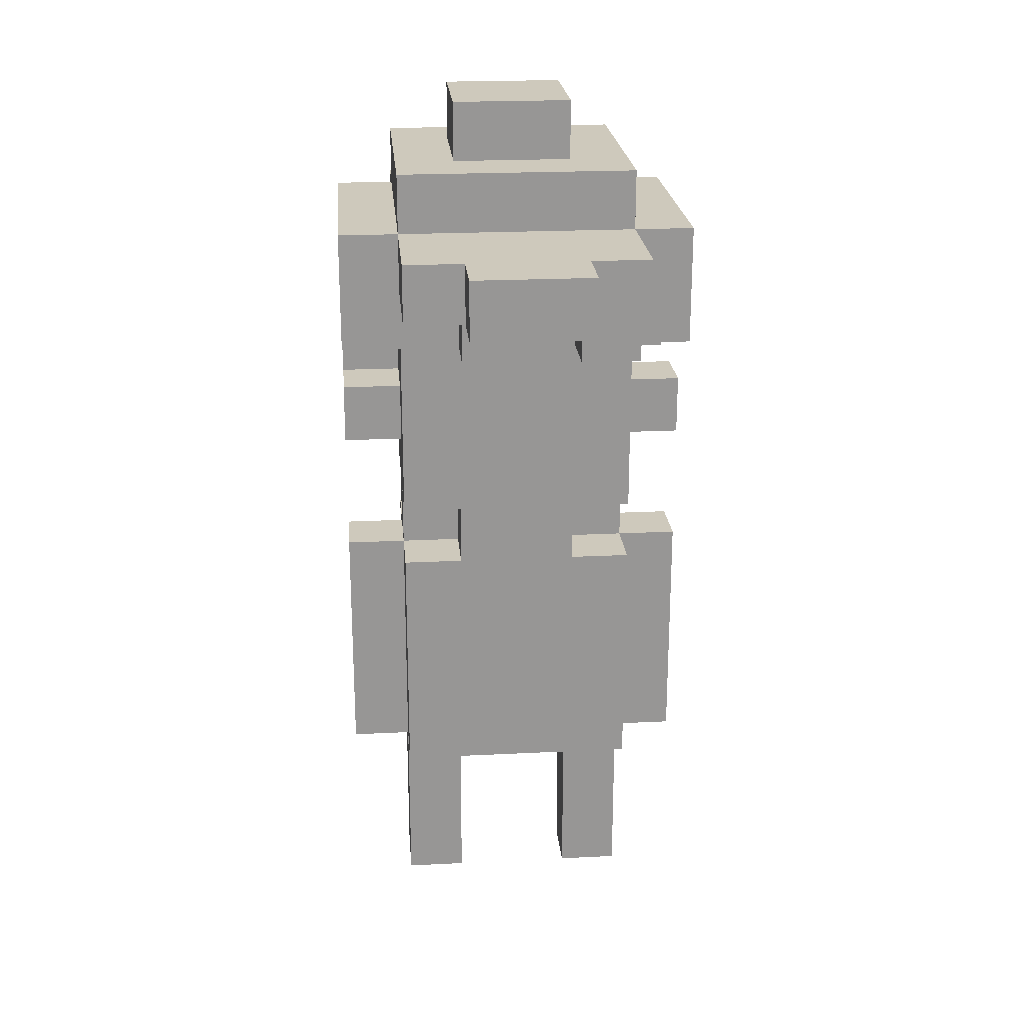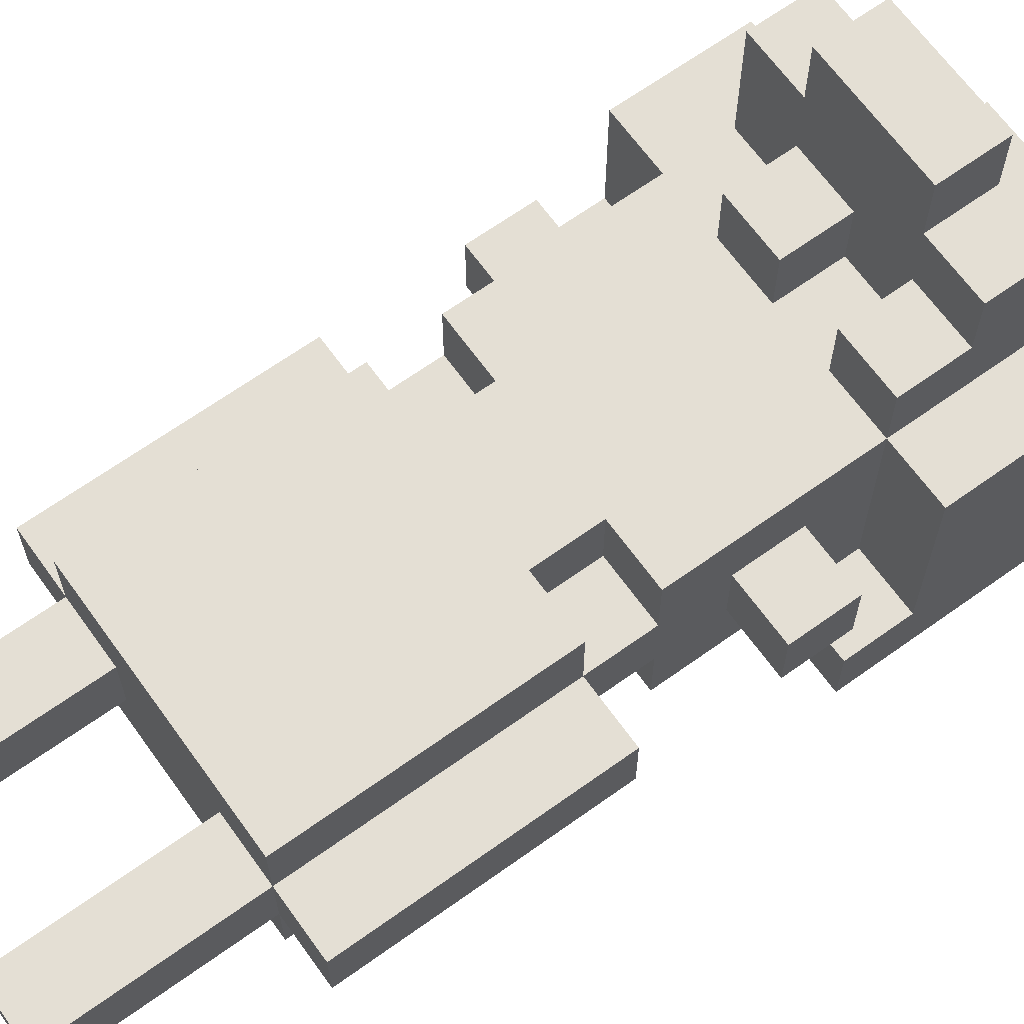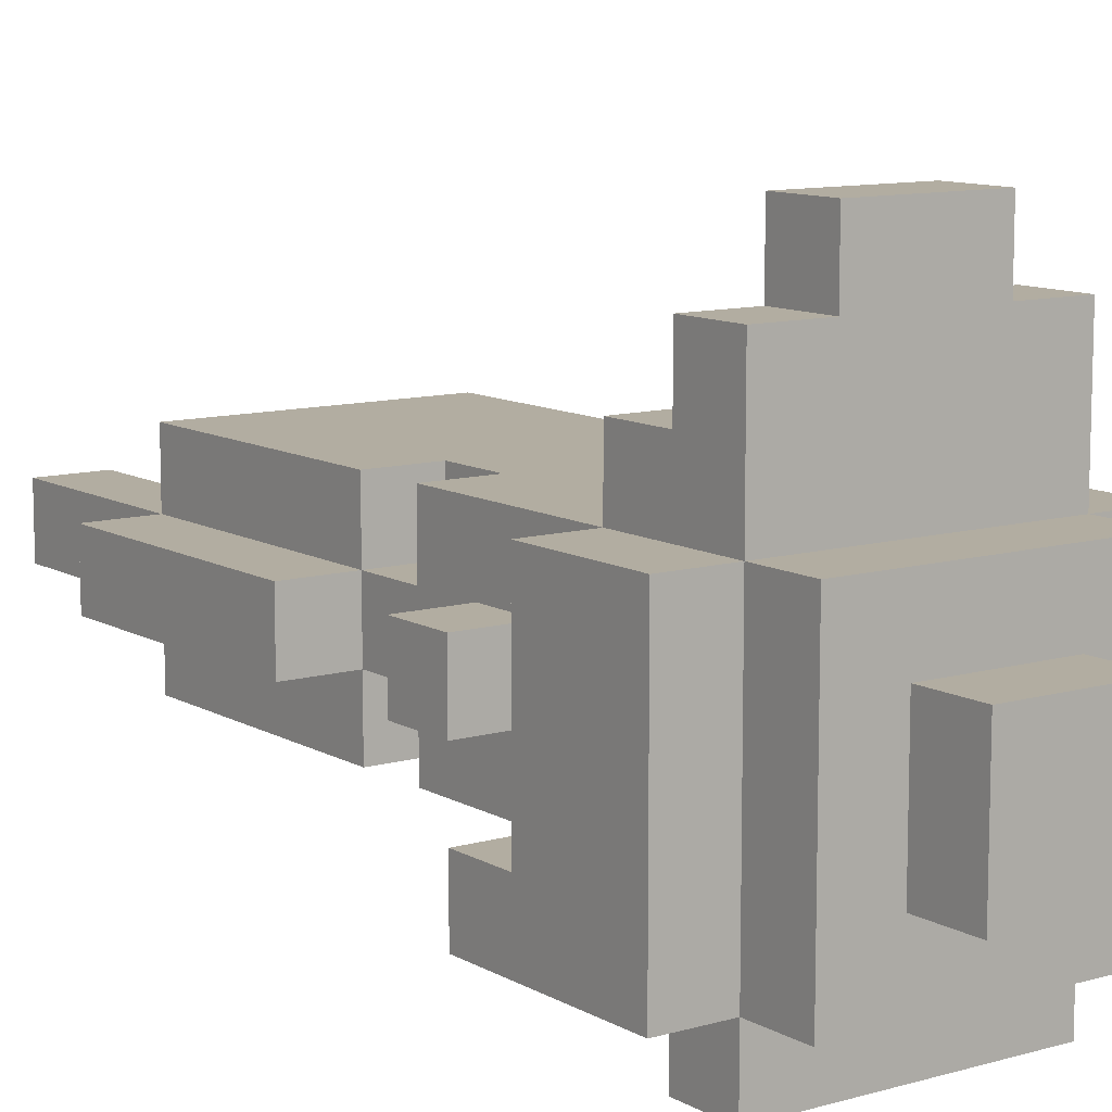
<metadata>
{"format":"obj","ext":"obj","renderer":"f3d","projection":"perspective","resolution":1024,"background":"white","views":[{"elev":22.4,"azim":-4.9,"up":"+Y"},{"elev":66.3,"azim":54.3,"up":"+Z"},{"elev":10.5,"azim":144.3,"up":"+Z"}]}
</metadata>
<code>
o
v 0.7 1.3 -1
v 0.7 1.3 -1.1
v 0.7 1.6 -1
v 0.7 1.6 -1.1
v 0.7 1.7 -1
v 0.7 1.7 -1.1
v 0.7 1.9 -1
v 0.7 1.9 -1.1
v 0.7 2 -1
v 0.7 2 -1.1
v 0.7 2 -1.3
v 0.7 2.1 -0.9
v 0.7 2.1 -1.1
v 0.7 2.2 -0.9
v 0.7 2.2 -1.3
v 0.7 2.3 -0.9
v 0.7 2.3 -1.3
v 0.8 1 -1
v 0.8 1 -1.1
v 0.8 1.1 -1
v 0.8 1.1 -1.1
v 0.8 1.3 -0.9
v 0.8 1.3 -1
v 0.8 1.3 -1.1
v 0.8 1.3 -1.2
v 0.8 1.4 -0.9
v 0.8 1.4 -1
v 0.8 1.4 -1.1
v 0.8 1.4 -1.2
v 0.8 1.6 -1
v 0.8 1.6 -1.1
v 0.8 1.7 -0.9
v 0.8 1.7 -1
v 0.8 1.7 -1.1
v 0.8 1.7 -1.2
v 0.8 1.8 -0.9
v 0.8 1.8 -1
v 0.8 1.8 -1.1
v 0.8 1.8 -1.2
v 0.8 1.9 -1
v 0.8 1.9 -1.1
v 0.8 2 -0.9
v 0.8 2 -1
v 0.8 2 -1.1
v 0.8 2 -1.2
v 0.8 2.1 -0.9
v 0.8 2.1 -1
v 0.8 2.1 -1.1
v 0.8 2.2 -0.7
v 0.8 2.2 -0.9
v 0.8 2.2 -1.3
v 0.8 2.2 -1.4
v 0.8 2.3 -0.7
v 0.8 2.3 -0.9
v 0.8 2.3 -1.3
v 0.8 2.3 -1.4
v 0.8 2.4 -0.9
v 0.8 2.4 -1.3
v 0.9 1.7 -0.9
v 0.9 1.7 -1
v 0.9 1.7 -1.1
v 0.9 1.7 -1.2
v 0.9 1.8 -0.9
v 0.9 1.8 -1
v 0.9 1.8 -1.1
v 0.9 1.8 -1.2
v 0.9 2.1 -0.8
v 0.9 2.1 -0.9
v 0.9 2.2 -0.6
v 0.9 2.2 -0.7
v 0.9 2.2 -0.8
v 0.9 2.2 -0.9
v 0.9 2.3 -0.6
v 0.9 2.3 -0.7
v 0.9 2.4 -1
v 0.9 2.4 -1.2
v 0.9 2.5 -1
v 0.9 2.5 -1.2
v 1.1 1 -1
v 1.1 1 -1.1
v 1.1 1.1 -1
v 1.1 1.1 -1.1
v 1.1 1.3 -1
v 1.1 1.3 -1.1
v 1.1 2.1 -0.8
v 1.1 2.1 -0.9
v 1.1 2.2 -0.8
v 1.1 2.2 -0.9
v 0.9 1 -1
v 0.9 1 -1.1
v 0.9 1.1 -1
v 0.9 1.1 -1.1
v 0.9 1.3 -1
v 0.9 1.3 -1.1
v 1 2.1 -0.8
v 1 2.1 -0.9
v 1 2.2 -0.8
v 1 2.2 -0.9
v 1.1 1.7 -0.9
v 1.1 1.7 -1
v 1.1 1.7 -1.1
v 1.1 1.7 -1.2
v 1.1 1.8 -0.9
v 1.1 1.8 -1
v 1.1 1.8 -1.1
v 1.1 1.8 -1.2
v 1.1 2.2 -0.6
v 1.1 2.2 -0.7
v 1.1 2.3 -0.6
v 1.1 2.3 -0.7
v 1.1 2.4 -1
v 1.1 2.4 -1.2
v 1.1 2.5 -1
v 1.1 2.5 -1.2
v 1.2 1 -1
v 1.2 1 -1.1
v 1.2 1.1 -1
v 1.2 1.1 -1.1
v 1.2 1.3 -0.9
v 1.2 1.3 -1
v 1.2 1.3 -1.1
v 1.2 1.3 -1.2
v 1.2 1.4 -0.9
v 1.2 1.4 -1
v 1.2 1.4 -1.1
v 1.2 1.4 -1.2
v 1.2 1.6 -1
v 1.2 1.6 -1.1
v 1.2 1.7 -0.9
v 1.2 1.7 -1
v 1.2 1.7 -1.1
v 1.2 1.7 -1.2
v 1.2 1.8 -0.9
v 1.2 1.8 -1
v 1.2 1.8 -1.1
v 1.2 1.8 -1.2
v 1.2 1.9 -1
v 1.2 1.9 -1.1
v 1.2 2 -0.9
v 1.2 2 -1
v 1.2 2 -1.1
v 1.2 2 -1.2
v 1.2 2.1 -0.8
v 1.2 2.1 -0.9
v 1.2 2.1 -1
v 1.2 2.1 -1.2
v 1.2 2.2 -0.7
v 1.2 2.2 -0.8
v 1.2 2.2 -0.9
v 1.2 2.2 -1.3
v 1.2 2.2 -1.4
v 1.2 2.3 -0.7
v 1.2 2.3 -0.9
v 1.2 2.3 -1.3
v 1.2 2.3 -1.4
v 1.2 2.4 -0.9
v 1.2 2.4 -1.3
v 1.3 1.3 -1
v 1.3 1.3 -1.1
v 1.3 1.6 -1
v 1.3 1.6 -1.1
v 1.3 1.7 -1
v 1.3 1.7 -1.1
v 1.3 1.9 -1
v 1.3 1.9 -1.1
v 1.3 2 -1
v 1.3 2 -1.1
v 1.3 2 -1.2
v 1.3 2 -1.3
v 1.3 2.1 -0.9
v 1.3 2.1 -1.2
v 1.3 2.2 -0.9
v 1.3 2.2 -1.3
v 1.3 2.3 -0.9
v 1.3 2.3 -1.3
v 0.9 2.2 -0.6
v 0.9 2.3 -0.6
v 1.1 2.2 -0.6
v 1.1 2.3 -0.6
v 0.8 2.2 -0.7
v 0.8 2.3 -0.7
v 0.9 2.2 -0.7
v 0.9 2.3 -0.7
v 1.1 2.2 -0.7
v 1.1 2.3 -0.7
v 1.2 2.2 -0.7
v 1.2 2.3 -0.7
v 0.9 2.1 -0.8
v 0.9 2.2 -0.8
v 1 2.1 -0.8
v 1 2.2 -0.8
v 1.1 2.1 -0.8
v 1.1 2.2 -0.8
v 1.2 2.1 -0.8
v 1.2 2.2 -0.8
v 0.7 2.1 -0.9
v 0.7 2.2 -0.9
v 0.7 2.3 -0.9
v 0.8 1.3 -0.9
v 0.8 1.4 -0.9
v 0.8 1.7 -0.9
v 0.8 1.8 -0.9
v 0.8 2 -0.9
v 0.8 2.1 -0.9
v 0.8 2.2 -0.9
v 0.8 2.3 -0.9
v 0.8 2.4 -0.9
v 0.9 1.7 -0.9
v 0.9 1.8 -0.9
v 0.9 2 -0.9
v 0.9 2.1 -0.9
v 0.9 2.2 -0.9
v 0.9 2.3 -0.9
v 0.9 2.4 -0.9
v 1 2.1 -0.9
v 1 2.2 -0.9
v 1 2.3 -0.9
v 1 2.4 -0.9
v 1.1 1.7 -0.9
v 1.1 1.8 -0.9
v 1.1 2 -0.9
v 1.1 2.1 -0.9
v 1.1 2.2 -0.9
v 1.2 1.3 -0.9
v 1.2 1.4 -0.9
v 1.2 1.7 -0.9
v 1.2 1.8 -0.9
v 1.2 2 -0.9
v 1.2 2.1 -0.9
v 1.2 2.2 -0.9
v 1.2 2.3 -0.9
v 1.2 2.4 -0.9
v 1.3 2.1 -0.9
v 1.3 2.2 -0.9
v 1.3 2.3 -0.9
v 0.7 1.3 -1
v 0.7 1.6 -1
v 0.7 1.7 -1
v 0.7 1.9 -1
v 0.7 2 -1
v 0.8 1 -1
v 0.8 1.1 -1
v 0.8 1.3 -1
v 0.8 1.4 -1
v 0.8 1.6 -1
v 0.8 1.7 -1
v 0.8 1.8 -1
v 0.8 1.9 -1
v 0.8 2 -1
v 0.9 1 -1
v 0.9 1.1 -1
v 0.9 1.3 -1
v 0.9 1.7 -1
v 0.9 1.8 -1
v 0.9 2.4 -1
v 0.9 2.5 -1
v 1 2.4 -1
v 1.1 1 -1
v 1.1 1.1 -1
v 1.1 1.3 -1
v 1.1 1.7 -1
v 1.1 1.8 -1
v 1.1 2.4 -1
v 1.1 2.5 -1
v 1.2 1 -1
v 1.2 1.1 -1
v 1.2 1.3 -1
v 1.2 1.4 -1
v 1.2 1.6 -1
v 1.2 1.7 -1
v 1.2 1.8 -1
v 1.2 1.9 -1
v 1.2 2 -1
v 1.3 1.3 -1
v 1.3 1.6 -1
v 1.3 1.7 -1
v 1.3 1.9 -1
v 1.3 2 -1
v 0.7 2 -1.1
v 0.7 2.1 -1.1
v 0.8 2 -1.1
v 0.8 2.1 -1.1
v 1.2 2 -1.2
v 1.2 2.1 -1.2
v 1.3 2 -1.2
v 1.3 2.1 -1.2
v 0.7 1.3 -1.1
v 0.7 1.6 -1.1
v 0.7 1.7 -1.1
v 0.7 1.9 -1.1
v 0.7 2 -1.1
v 0.8 1 -1.1
v 0.8 1.1 -1.1
v 0.8 1.3 -1.1
v 0.8 1.4 -1.1
v 0.8 1.6 -1.1
v 0.8 1.7 -1.1
v 0.8 1.8 -1.1
v 0.8 1.9 -1.1
v 0.8 2 -1.1
v 0.9 1 -1.1
v 0.9 1.1 -1.1
v 0.9 1.3 -1.1
v 0.9 1.7 -1.1
v 0.9 1.8 -1.1
v 1.1 1 -1.1
v 1.1 1.1 -1.1
v 1.1 1.3 -1.1
v 1.1 1.7 -1.1
v 1.1 1.8 -1.1
v 1.2 1 -1.1
v 1.2 1.1 -1.1
v 1.2 1.3 -1.1
v 1.2 1.4 -1.1
v 1.2 1.6 -1.1
v 1.2 1.7 -1.1
v 1.2 1.8 -1.1
v 1.2 1.9 -1.1
v 1.2 2 -1.1
v 1.3 1.3 -1.1
v 1.3 1.6 -1.1
v 1.3 1.7 -1.1
v 1.3 1.9 -1.1
v 1.3 2 -1.1
v 0.8 1.3 -1.2
v 0.8 1.4 -1.2
v 0.8 1.7 -1.2
v 0.8 1.8 -1.2
v 0.8 2 -1.2
v 0.9 1.7 -1.2
v 0.9 1.8 -1.2
v 0.9 2.4 -1.2
v 0.9 2.5 -1.2
v 1.1 1.7 -1.2
v 1.1 1.8 -1.2
v 1.1 2.4 -1.2
v 1.1 2.5 -1.2
v 1.2 1.3 -1.2
v 1.2 1.4 -1.2
v 1.2 1.7 -1.2
v 1.2 1.8 -1.2
v 1.2 2 -1.2
v 0.7 2 -1.3
v 0.7 2.2 -1.3
v 0.7 2.3 -1.3
v 0.8 2.2 -1.3
v 0.8 2.3 -1.3
v 0.8 2.4 -1.3
v 0.9 2.2 -1.3
v 0.9 2.3 -1.3
v 1.1 2.2 -1.3
v 1.1 2.3 -1.3
v 1.2 2.2 -1.3
v 1.2 2.3 -1.3
v 1.2 2.4 -1.3
v 1.3 2 -1.3
v 1.3 2.2 -1.3
v 1.3 2.3 -1.3
v 0.8 2.2 -1.4
v 0.8 2.3 -1.4
v 0.9 2.2 -1.4
v 0.9 2.3 -1.4
v 1.1 2.2 -1.4
v 1.1 2.3 -1.4
v 1.2 2.2 -1.4
v 1.2 2.3 -1.4
v 0.8 1 -1
v 0.9 1 -1
v 1.1 1 -1
v 1.2 1 -1
v 0.8 1 -1.1
v 0.9 1 -1.1
v 1.1 1 -1.1
v 1.2 1 -1.1
v 0.8 1.3 -0.9
v 1.2 1.3 -0.9
v 0.7 1.3 -1
v 0.8 1.3 -1
v 0.9 1.3 -1
v 1.1 1.3 -1
v 1.2 1.3 -1
v 1.3 1.3 -1
v 0.7 1.3 -1.1
v 0.8 1.3 -1.1
v 0.9 1.3 -1.1
v 1.1 1.3 -1.1
v 1.2 1.3 -1.1
v 1.3 1.3 -1.1
v 0.8 1.3 -1.2
v 1.2 1.3 -1.2
v 0.8 1.8 -0.9
v 0.9 1.8 -0.9
v 1.1 1.8 -0.9
v 1.2 1.8 -0.9
v 0.8 1.8 -1
v 0.9 1.8 -1
v 1.1 1.8 -1
v 1.2 1.8 -1
v 0.8 1.8 -1.1
v 0.9 1.8 -1.1
v 1.1 1.8 -1.1
v 1.2 1.8 -1.1
v 0.8 1.8 -1.2
v 0.9 1.8 -1.2
v 1.1 1.8 -1.2
v 1.2 1.8 -1.2
v 0.7 1.9 -1
v 0.8 1.9 -1
v 1.2 1.9 -1
v 1.3 1.9 -1
v 0.7 1.9 -1.1
v 0.8 1.9 -1.1
v 1.2 1.9 -1.1
v 1.3 1.9 -1.1
v 0.7 2 -1.1
v 0.8 2 -1.1
v 0.8 2 -1.2
v 1.2 2 -1.2
v 1.3 2 -1.2
v 0.7 2 -1.3
v 1.3 2 -1.3
v 0.9 2.1 -0.8
v 1 2.1 -0.8
v 1.1 2.1 -0.8
v 1.2 2.1 -0.8
v 0.7 2.1 -0.9
v 0.8 2.1 -0.9
v 0.9 2.1 -0.9
v 1 2.1 -0.9
v 1.1 2.1 -0.9
v 1.2 2.1 -0.9
v 1.3 2.1 -0.9
v 0.8 2.1 -1
v 1.2 2.1 -1
v 0.7 2.1 -1.1
v 0.8 2.1 -1.1
v 1.2 2.1 -1.2
v 1.3 2.1 -1.2
v 0.9 2.2 -0.6
v 1.1 2.2 -0.6
v 0.8 2.2 -0.7
v 0.9 2.2 -0.7
v 1 2.2 -0.7
v 1.1 2.2 -0.7
v 1.2 2.2 -0.7
v 0.9 2.2 -0.8
v 1 2.2 -0.8
v 1.1 2.2 -0.8
v 1.2 2.2 -0.8
v 0.8 2.2 -0.9
v 0.9 2.2 -0.9
v 1 2.2 -0.9
v 1.1 2.2 -0.9
v 0.8 2.2 -1.3
v 0.9 2.2 -1.3
v 1.1 2.2 -1.3
v 1.2 2.2 -1.3
v 0.8 2.2 -1.4
v 0.9 2.2 -1.4
v 1.1 2.2 -1.4
v 1.2 2.2 -1.4
v 0.8 1.7 -0.9
v 0.9 1.7 -0.9
v 1.1 1.7 -0.9
v 1.2 1.7 -0.9
v 0.7 1.7 -1
v 0.8 1.7 -1
v 0.9 1.7 -1
v 1.1 1.7 -1
v 1.2 1.7 -1
v 1.3 1.7 -1
v 0.7 1.7 -1.1
v 0.8 1.7 -1.1
v 0.9 1.7 -1.1
v 1.1 1.7 -1.1
v 1.2 1.7 -1.1
v 1.3 1.7 -1.1
v 0.8 1.7 -1.2
v 0.9 1.7 -1.2
v 1.1 1.7 -1.2
v 1.2 1.7 -1.2
v 0.7 2 -1
v 0.8 2 -1
v 1.2 2 -1
v 1.3 2 -1
v 0.7 2 -1.1
v 0.8 2 -1.1
v 1.2 2 -1.1
v 1.3 2 -1.1
v 0.9 2.3 -0.6
v 1.1 2.3 -0.6
v 0.8 2.3 -0.7
v 0.9 2.3 -0.7
v 1 2.3 -0.7
v 1.1 2.3 -0.7
v 1.2 2.3 -0.7
v 0.7 2.3 -0.9
v 0.8 2.3 -0.9
v 0.9 2.3 -0.9
v 1 2.3 -0.9
v 1.2 2.3 -0.9
v 1.3 2.3 -0.9
v 0.7 2.3 -1.3
v 0.8 2.3 -1.3
v 0.9 2.3 -1.3
v 1.1 2.3 -1.3
v 1.2 2.3 -1.3
v 1.3 2.3 -1.3
v 0.8 2.3 -1.4
v 0.9 2.3 -1.4
v 1.1 2.3 -1.4
v 1.2 2.3 -1.4
v 0.8 2.4 -0.9
v 0.9 2.4 -0.9
v 1 2.4 -0.9
v 1.2 2.4 -0.9
v 0.9 2.4 -1
v 1 2.4 -1
v 1.1 2.4 -1
v 0.9 2.4 -1.2
v 1.1 2.4 -1.2
v 0.8 2.4 -1.3
v 1.2 2.4 -1.3
v 0.9 2.5 -1
v 1.1 2.5 -1
v 0.9 2.5 -1.2
v 1.1 2.5 -1.2
f 3 2 1
f 4 2 3
f 5 4 3
f 6 4 5
f 9 8 7
f 10 8 9
f 13 11 10
f 14 13 12
f 15 11 13
f 15 13 14
f 16 15 14
f 17 15 16
f 20 19 18
f 21 19 20
f 23 21 20
f 24 21 23
f 26 23 22
f 27 23 26
f 28 25 24
f 29 25 28
f 30 27 26
f 31 29 28
f 32 30 26
f 33 30 32
f 34 29 31
f 35 29 34
f 37 34 33
f 38 34 37
f 40 37 36
f 40 39 38
f 40 38 37
f 41 39 40
f 42 40 36
f 43 40 42
f 44 39 41
f 45 39 44
f 46 43 42
f 47 44 43
f 47 43 46
f 48 44 47
f 53 50 49
f 54 50 53
f 55 52 51
f 56 52 55
f 57 55 54
f 58 55 57
f 63 60 59
f 64 60 63
f 65 62 61
f 66 62 65
f 71 68 67
f 72 68 71
f 73 70 69
f 74 70 73
f 77 76 75
f 78 76 77
f 81 80 79
f 82 80 81
f 83 82 81
f 84 82 83
f 87 86 85
f 88 86 87
f 89 90 91
f 91 90 92
f 91 92 93
f 93 92 94
f 95 96 97
f 97 96 98
f 99 100 103
f 103 100 104
f 101 102 105
f 105 102 106
f 107 108 109
f 109 108 110
f 111 112 113
f 113 112 114
f 115 116 117
f 117 116 118
f 117 118 120
f 120 118 121
f 119 120 123
f 123 120 124
f 121 122 125
f 125 122 126
f 123 124 127
f 125 126 128
f 123 127 129
f 129 127 130
f 128 126 131
f 131 126 132
f 130 131 134
f 134 131 135
f 133 134 137
f 135 136 137
f 134 135 137
f 137 136 138
f 133 137 139
f 139 137 140
f 138 136 141
f 141 136 142
f 139 140 144
f 140 141 145
f 141 142 145
f 144 140 145
f 145 142 146
f 143 144 148
f 148 144 149
f 148 149 152
f 147 148 152
f 152 149 153
f 150 151 154
f 154 151 155
f 153 154 156
f 156 154 157
f 158 159 160
f 160 159 161
f 160 161 162
f 162 161 163
f 164 165 166
f 166 165 167
f 168 169 171
f 170 171 172
f 171 169 173
f 172 171 173
f 172 173 174
f 174 173 175
f 178 177 176
f 179 177 178
f 182 181 180
f 183 181 182
f 186 185 184
f 187 185 186
f 190 189 188
f 191 189 190
f 194 193 192
f 195 193 194
f 204 197 196
f 205 198 197
f 205 197 204
f 206 198 205
f 208 201 200
f 209 203 202
f 210 204 203
f 210 203 209
f 211 205 204
f 211 204 210
f 212 205 211
f 213 207 206
f 214 207 213
f 215 209 208
f 215 210 209
f 215 211 210
f 217 214 213
f 218 214 217
f 219 208 200
f 219 216 215
f 219 215 208
f 220 216 219
f 221 216 220
f 222 216 221
f 223 216 222
f 224 200 199
f 225 219 200
f 225 200 224
f 226 219 225
f 227 221 220
f 228 222 221
f 228 221 227
f 229 222 228
f 231 218 217
f 232 218 231
f 233 230 229
f 234 231 230
f 234 230 233
f 235 231 234
f 243 237 236
f 244 237 243
f 245 238 237
f 245 237 244
f 246 238 245
f 248 240 239
f 249 240 248
f 250 242 241
f 251 243 242
f 251 242 250
f 252 243 251
f 253 247 246
f 254 247 253
f 257 256 255
f 263 256 257
f 264 256 263
f 265 259 258
f 266 260 259
f 266 259 265
f 267 260 266
f 270 262 261
f 271 262 270
f 274 269 268
f 274 268 267
f 275 270 269
f 275 269 274
f 276 270 275
f 277 273 272
f 278 273 277
f 281 280 279
f 282 280 281
f 285 284 283
f 286 284 285
f 287 288 294
f 294 288 295
f 288 289 296
f 295 288 296
f 296 289 297
f 290 291 299
f 299 291 300
f 292 293 301
f 293 294 302
f 301 293 302
f 302 294 303
f 297 298 304
f 304 298 305
f 306 307 311
f 307 308 312
f 311 307 312
f 312 308 313
f 309 310 316
f 316 310 317
f 314 315 320
f 313 314 320
f 315 316 321
f 320 315 321
f 321 316 322
f 318 319 323
f 323 319 324
f 326 327 330
f 328 329 331
f 326 330 334
f 330 331 334
f 331 329 335
f 334 331 335
f 332 333 336
f 336 333 337
f 325 326 338
f 326 334 339
f 338 326 339
f 339 334 340
f 335 329 341
f 341 329 342
f 343 344 346
f 344 345 346
f 346 345 347
f 343 346 349
f 347 348 350
f 343 349 351
f 350 348 352
f 343 351 353
f 352 348 354
f 354 348 355
f 343 353 356
f 353 354 357
f 356 353 357
f 357 354 358
f 359 360 361
f 361 360 362
f 361 362 363
f 363 362 364
f 363 364 365
f 365 364 366
f 371 368 367
f 372 368 371
f 373 370 369
f 374 370 373
f 378 376 375
f 379 376 378
f 380 376 379
f 381 376 380
f 383 378 377
f 384 378 383
f 385 380 379
f 386 380 385
f 387 382 381
f 388 382 387
f 389 386 385
f 389 387 386
f 389 385 384
f 390 387 389
f 395 392 391
f 396 392 395
f 397 394 393
f 398 394 397
f 403 400 399
f 404 400 403
f 405 402 401
f 406 402 405
f 411 408 407
f 412 408 411
f 413 410 409
f 414 410 413
f 417 416 415
f 420 417 415
f 420 419 418
f 420 418 417
f 421 419 420
f 428 423 422
f 429 423 428
f 430 425 424
f 431 425 430
f 433 427 426
f 434 432 431
f 435 433 426
f 436 433 435
f 437 432 434
f 438 432 437
f 442 440 439
f 443 440 442
f 444 440 443
f 446 442 441
f 446 443 442
f 447 445 444
f 447 443 446
f 447 444 443
f 448 445 447
f 449 445 448
f 450 446 441
f 451 446 450
f 452 448 447
f 453 448 452
f 458 455 454
f 459 456 455
f 459 455 458
f 460 457 456
f 460 456 459
f 461 457 460
f 462 463 467
f 467 463 468
f 464 465 469
f 469 465 470
f 466 467 472
f 472 467 473
f 470 471 476
f 476 471 477
f 473 474 478
f 478 474 479
f 475 476 480
f 480 476 481
f 482 483 486
f 486 483 487
f 484 485 488
f 488 485 489
f 490 491 493
f 493 491 494
f 494 491 495
f 492 493 498
f 493 494 499
f 498 493 499
f 495 496 500
f 499 494 500
f 494 495 500
f 500 496 501
f 497 498 503
f 503 498 504
f 501 502 507
f 507 502 508
f 504 505 509
f 505 506 510
f 509 505 510
f 506 507 511
f 510 506 511
f 511 507 512
f 513 514 517
f 514 515 517
f 515 516 518
f 517 515 518
f 518 516 519
f 513 517 520
f 519 516 521
f 513 520 522
f 520 521 522
f 521 516 523
f 522 521 523
f 524 525 526
f 526 525 527

</code>
